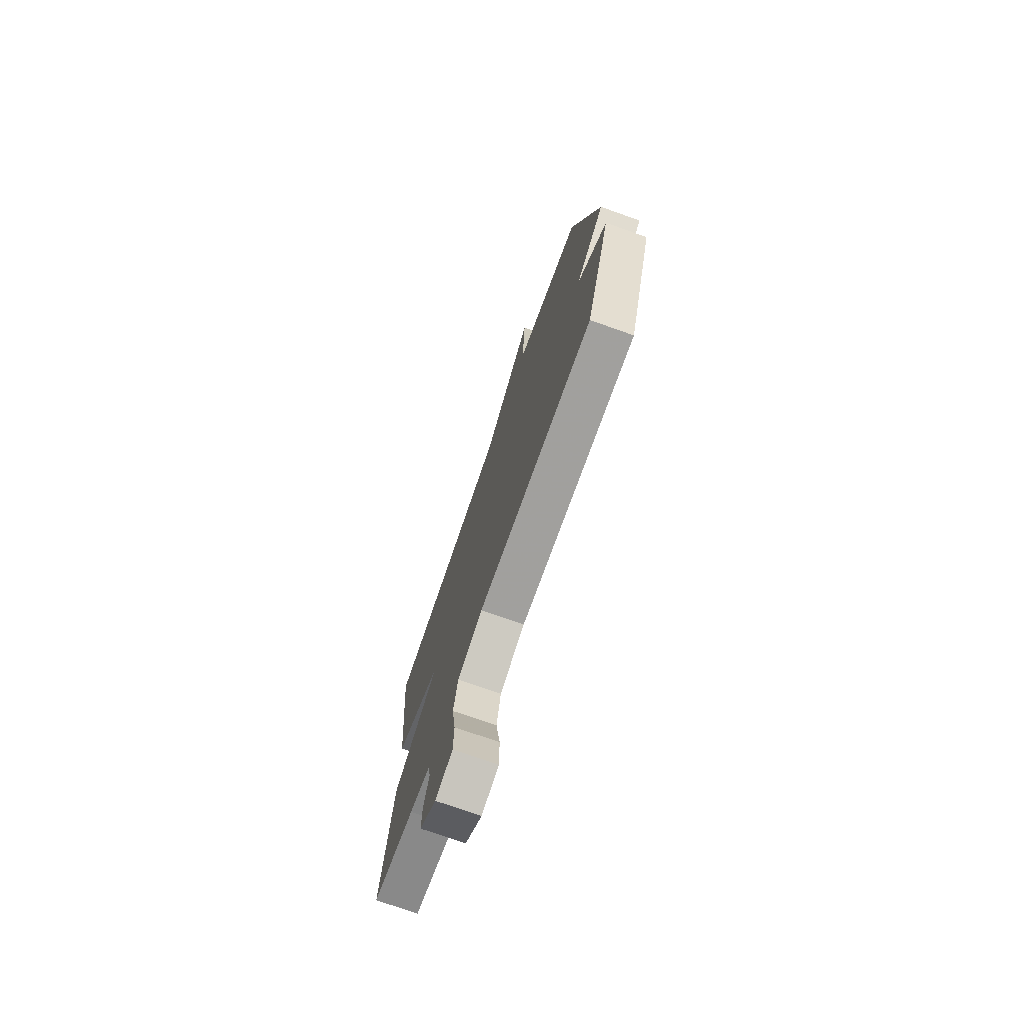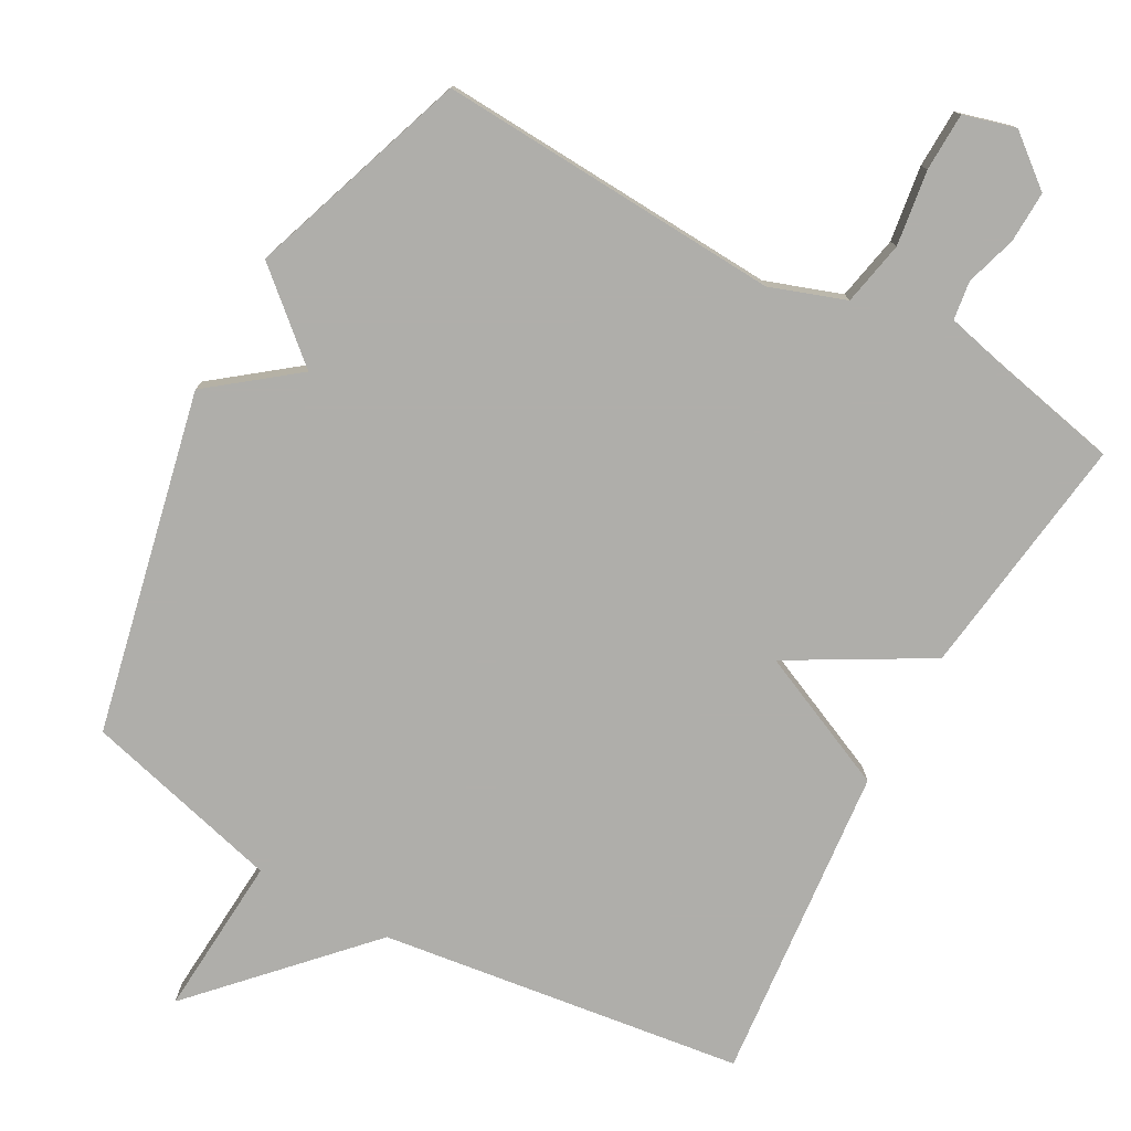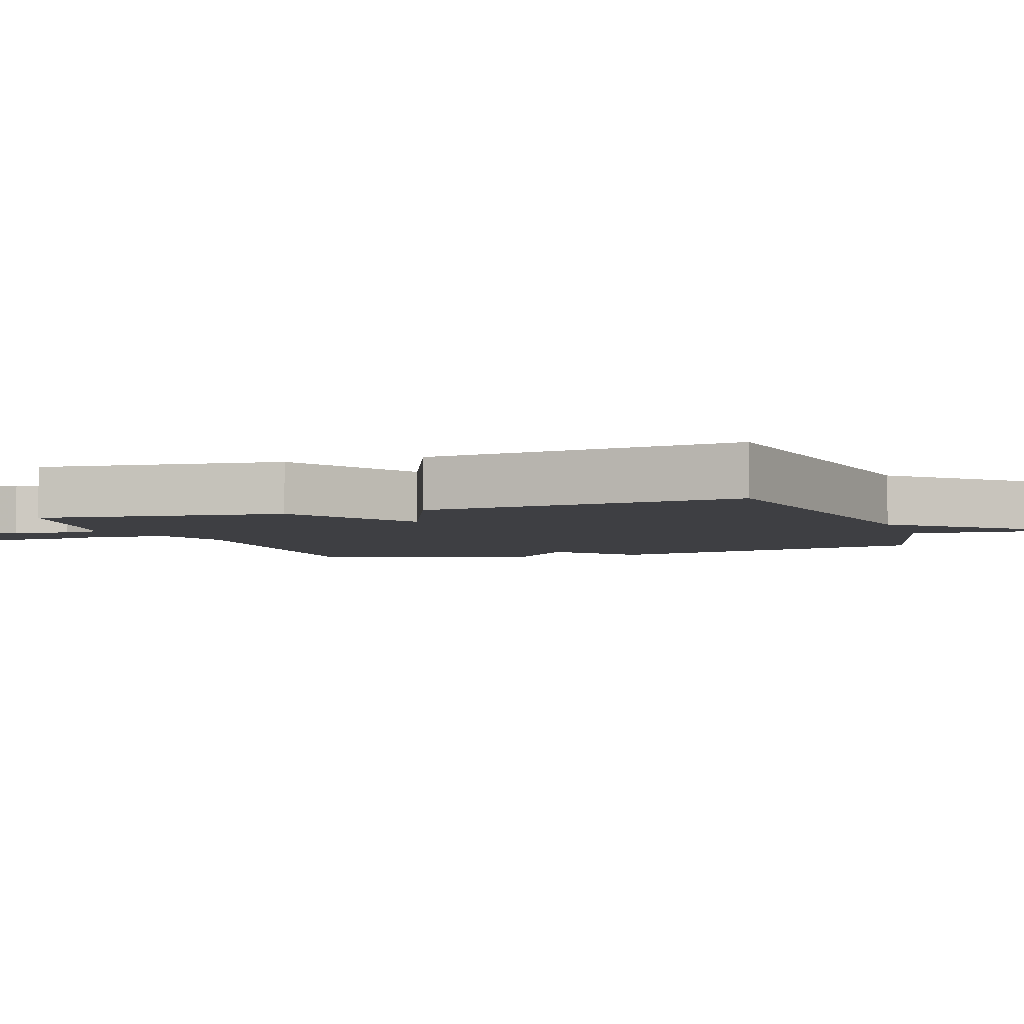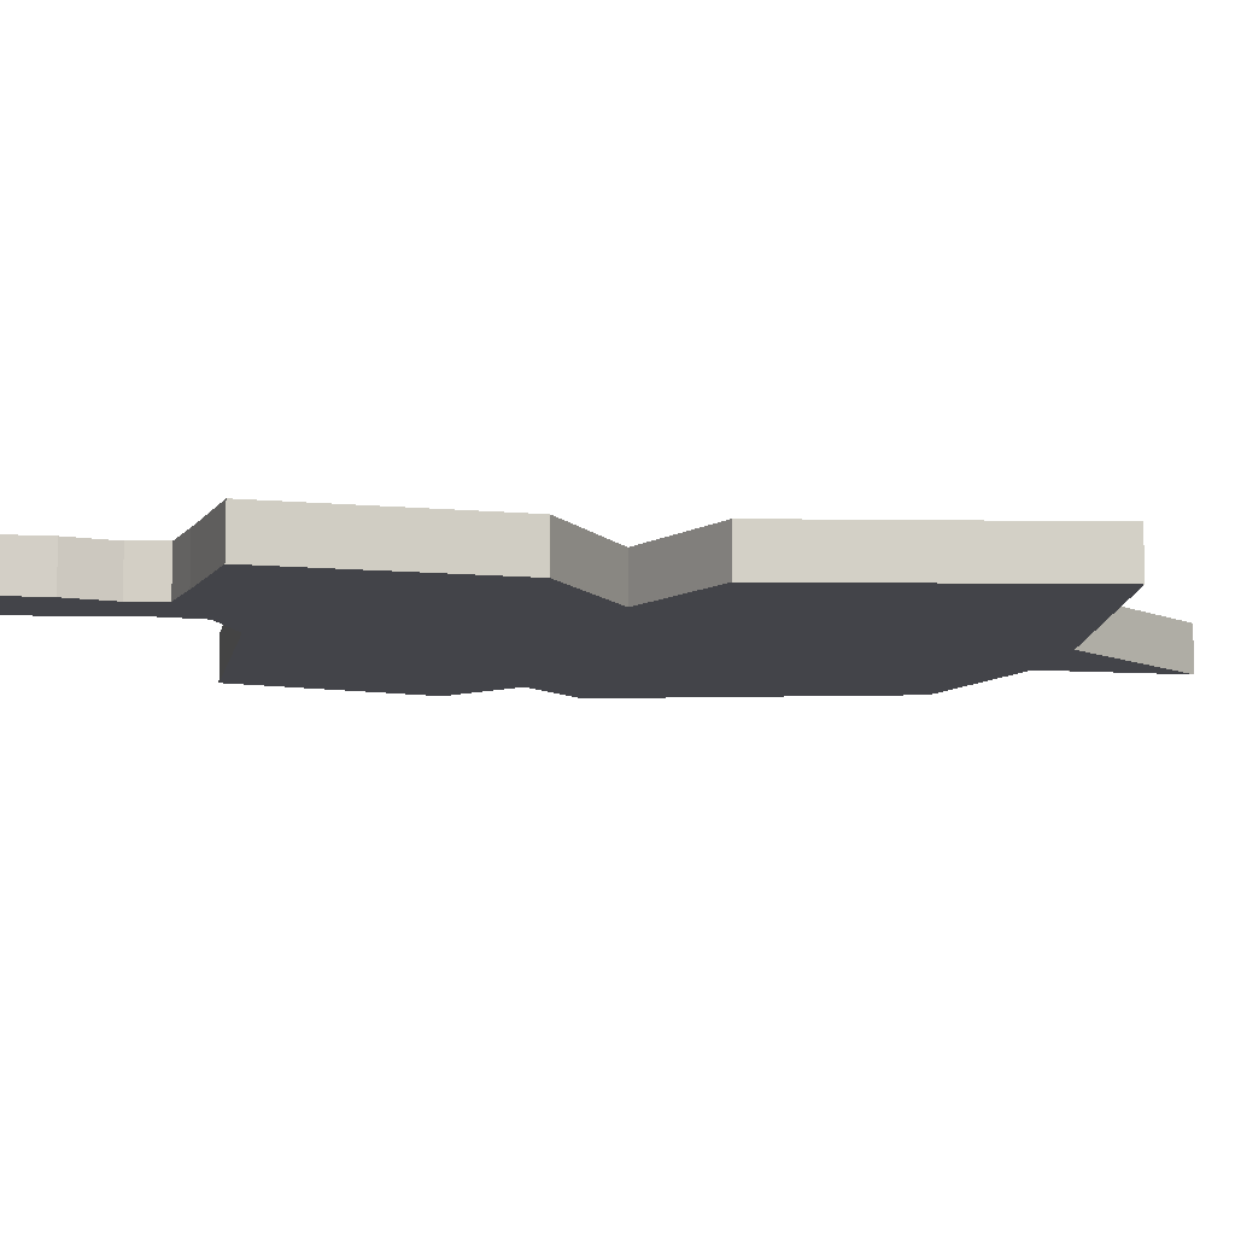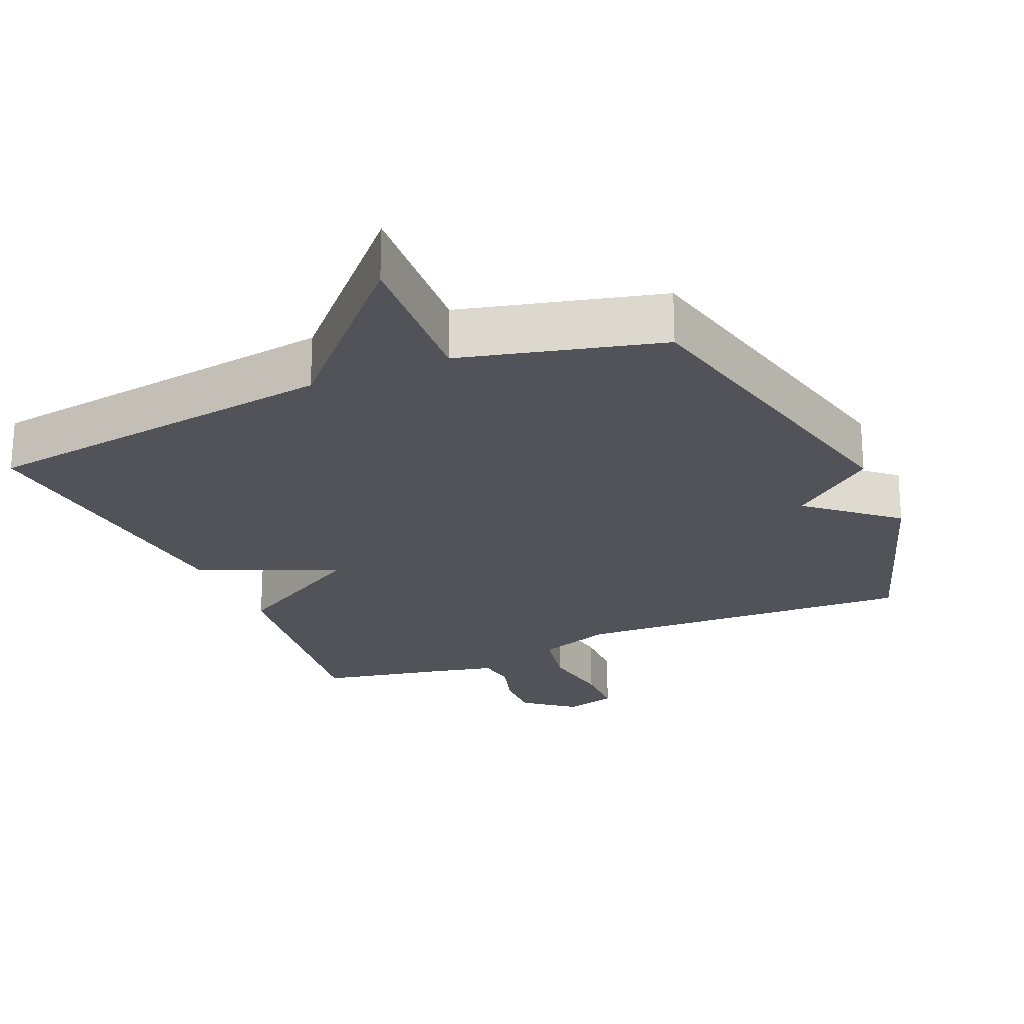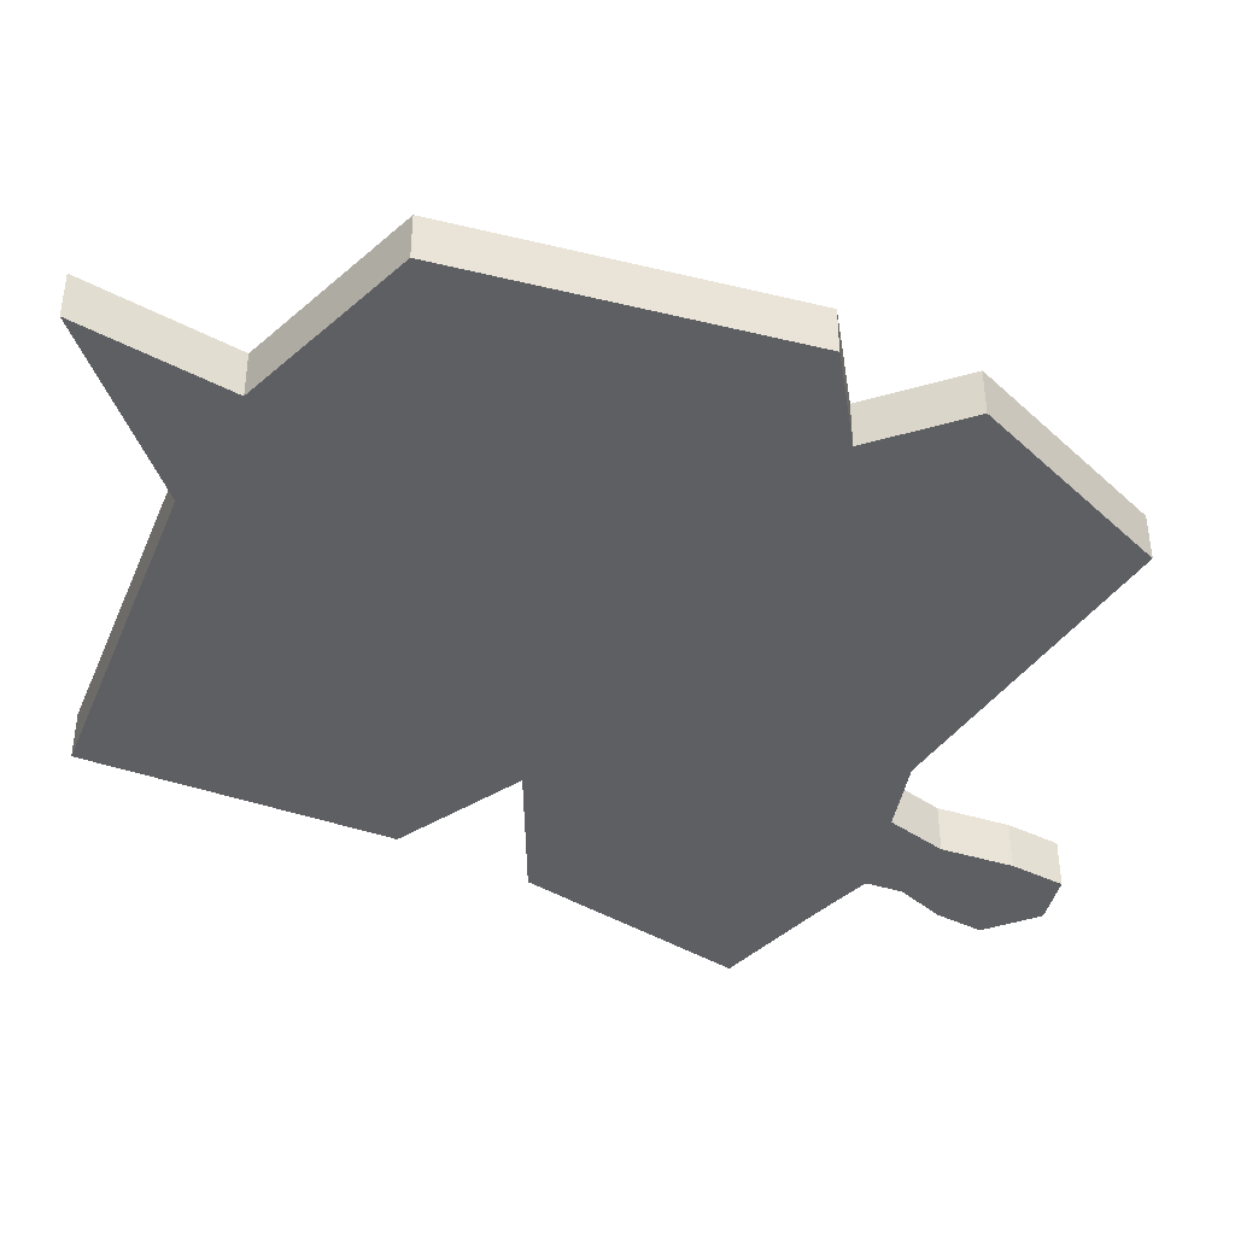
<metadata>
{"format":"obj","ext":"obj","renderer":"f3d","projection":"perspective","resolution":1024,"background":"white","views":[{"elev":-74.6,"azim":70.5,"up":"+Z"},{"elev":-77.6,"azim":150.9,"up":"+Y"},{"elev":-4.3,"azim":-70.5,"up":"+Y"},{"elev":-8.5,"azim":-97.8,"up":"+Y"},{"elev":-22.7,"azim":23.5,"up":"+Y"},{"elev":-41.0,"azim":60.8,"up":"+Y"}]}
</metadata>
<code>
v 0.5 0.07 -0.5
v 0.01 0.07 -0.475
v -0.097 0.07 -0.513
v -0.115 0.07 -0.605
v -0.099 0.07 -0.712
v -0.101 0.07 -0.795
v -0.175 0.07 -0.816
v -0.247 0.07 -0.759
v -0.245 0.07 -0.686
v -0.223 0.07 -0.613
v -0.231 0.07 -0.558
v -0.321 0.07 -0.537
v -0.5 0.07 -0.5
v -0.455 0.07 -0.151
v -0.258 0.07 -0.038
v -0.455 0.07 0.049
v -0.5 0.07 0.5
v 0.017 0.07 0.572
v 0.232 0.07 0.801
v 0.217 0.07 0.572
v 0.5 0.07 0.5
v 0.608 0.07 0.016
v 0.487 0.07 -0.079
v 0.608 0.07 -0.184
v 0.5 0 -0.5
v 0.01 0 -0.475
v -0.097 0 -0.513
v -0.115 0 -0.605
v -0.099 0 -0.712
v -0.101 0 -0.795
v -0.175 0 -0.816
v -0.247 0 -0.759
v -0.245 0 -0.686
v -0.223 0 -0.613
v -0.231 0 -0.558
v -0.321 0 -0.537
v -0.5 0 -0.5
v -0.455 0 -0.151
v -0.258 0 -0.038
v -0.455 0 0.049
v -0.5 0 0.5
v 0.017 0 0.572
v 0.232 0 0.801
v 0.217 0 0.572
v 0.5 0 0.5
v 0.608 0 0.016
v 0.487 0 -0.079
v 0.608 0 -0.184
f 23 24 1 2
f 20 21 22 23
f 20 23 2 3
f 18 19 20 3
f 15 16 17 18
f 15 18 3 4
f 12 13 14 15
f 11 12 15
f 5 6 7
f 4 5 7
f 15 4 7
f 11 15 7
f 10 11 7
f 7 8 9 10
f 26 25 48 47
f 47 46 45 44
f 27 26 47 44
f 27 44 43 42
f 42 41 40 39
f 28 27 42 39
f 39 38 37 36
f 39 36 35
f 31 30 29
f 31 29 28
f 31 28 39
f 31 39 35
f 31 35 34
f 34 33 32 31
f 1 25 26 2
f 2 26 27 3
f 3 27 28 4
f 4 28 29 5
f 5 29 30 6
f 6 30 31 7
f 7 31 32 8
f 8 32 33 9
f 9 33 34 10
f 10 34 35 11
f 11 35 36 12
f 12 36 37 13
f 13 37 38 14
f 14 38 39 15
f 15 39 40 16
f 16 40 41 17
f 17 41 42 18
f 18 42 43 19
f 19 43 44 20
f 20 44 45 21
f 21 45 46 22
f 22 46 47 23
f 23 47 48 24
f 24 48 25 1

</code>
